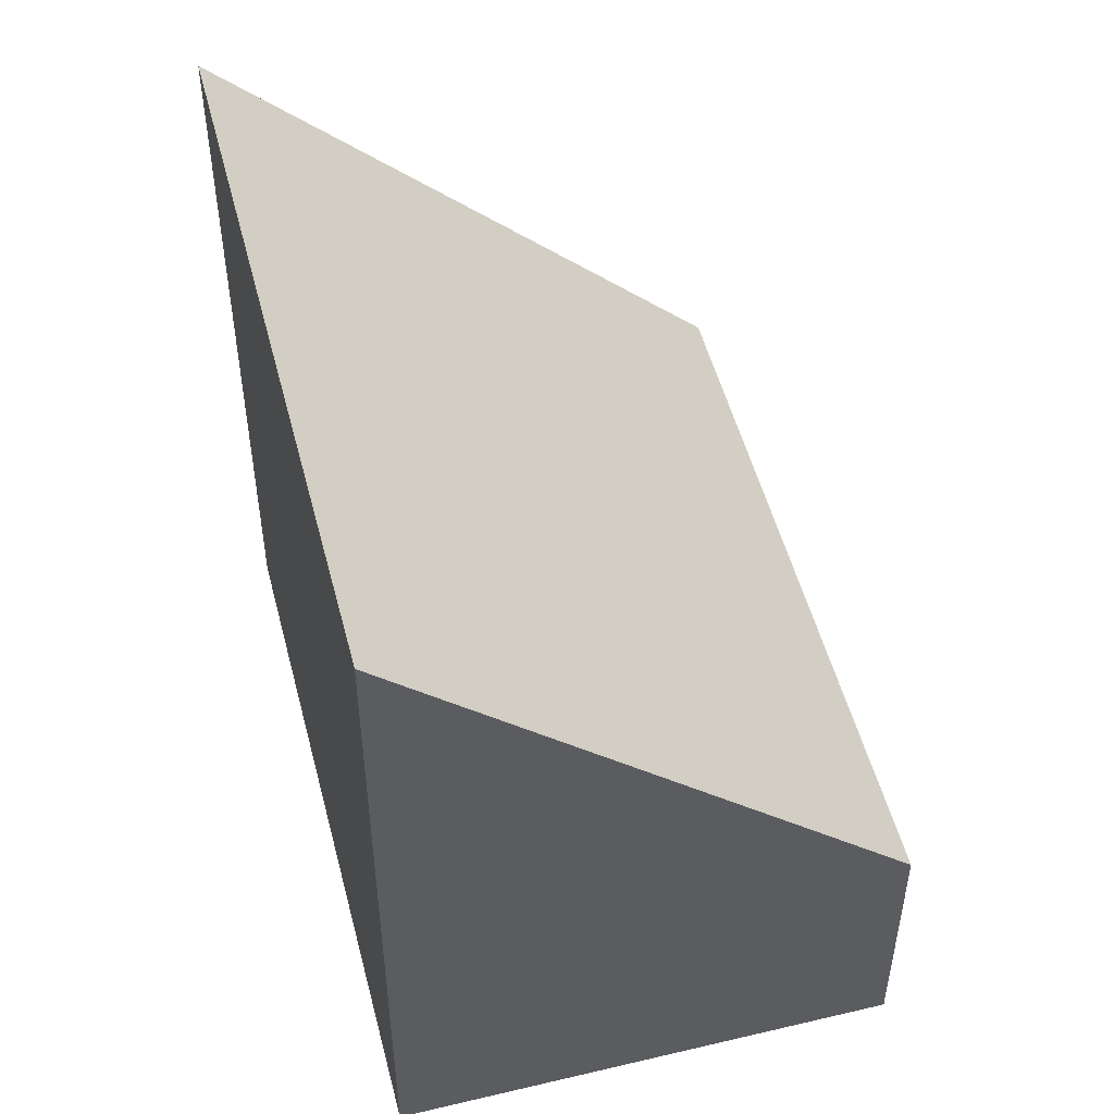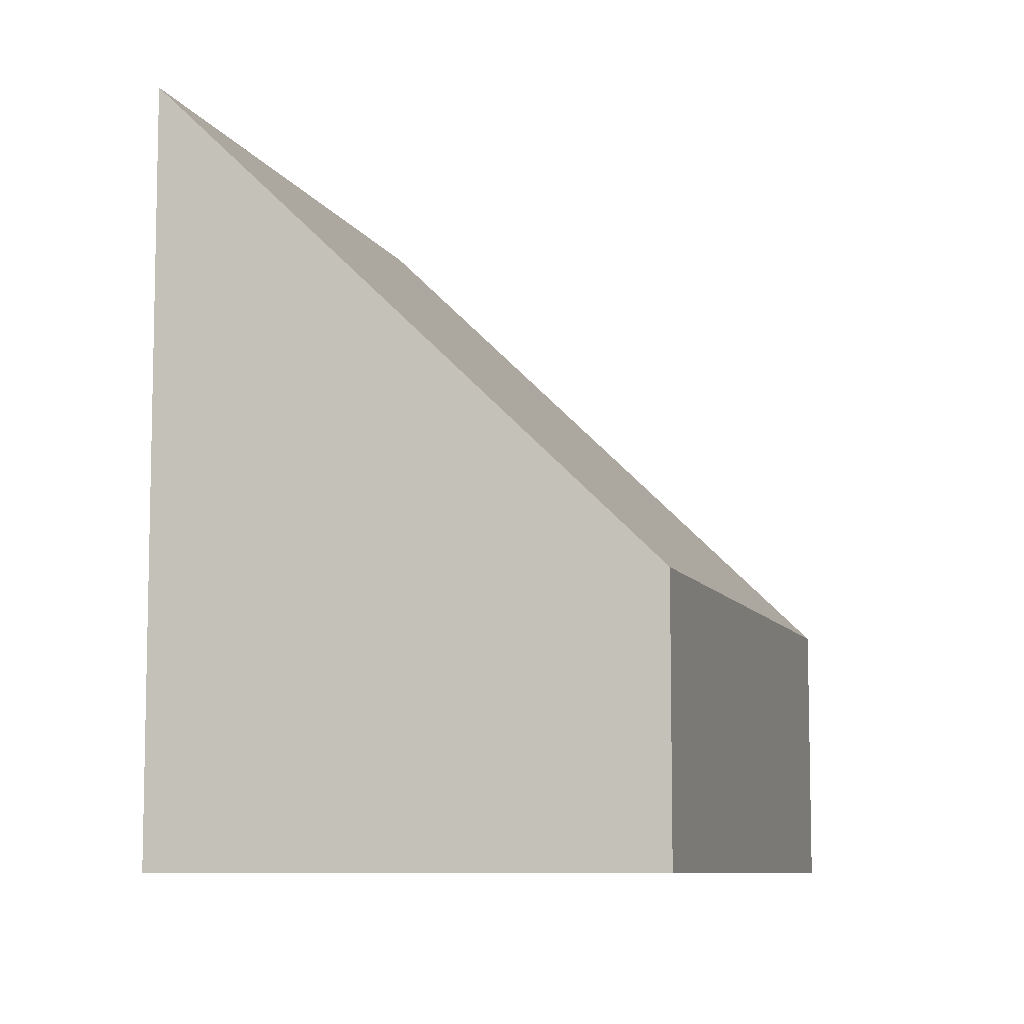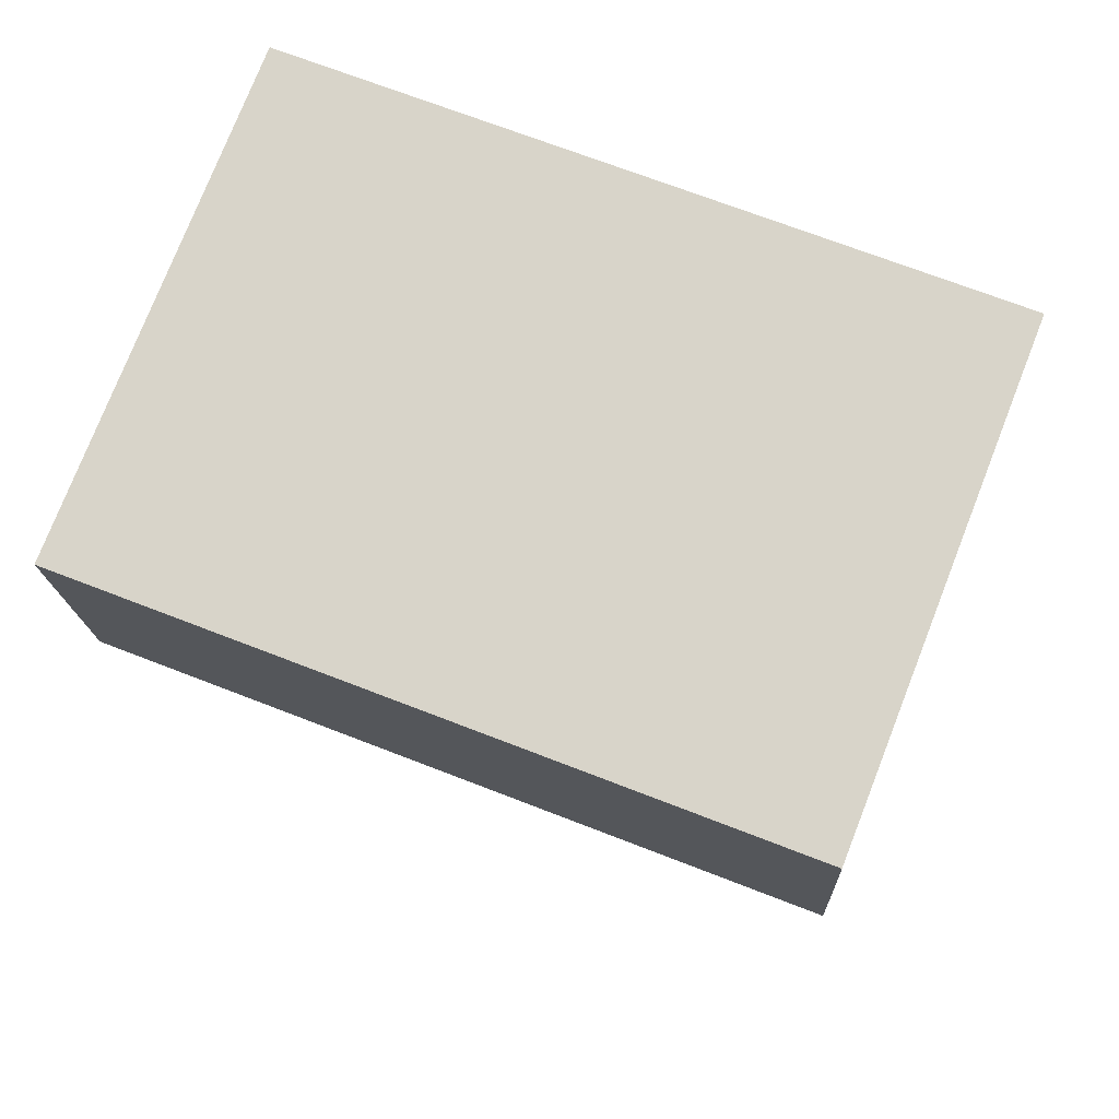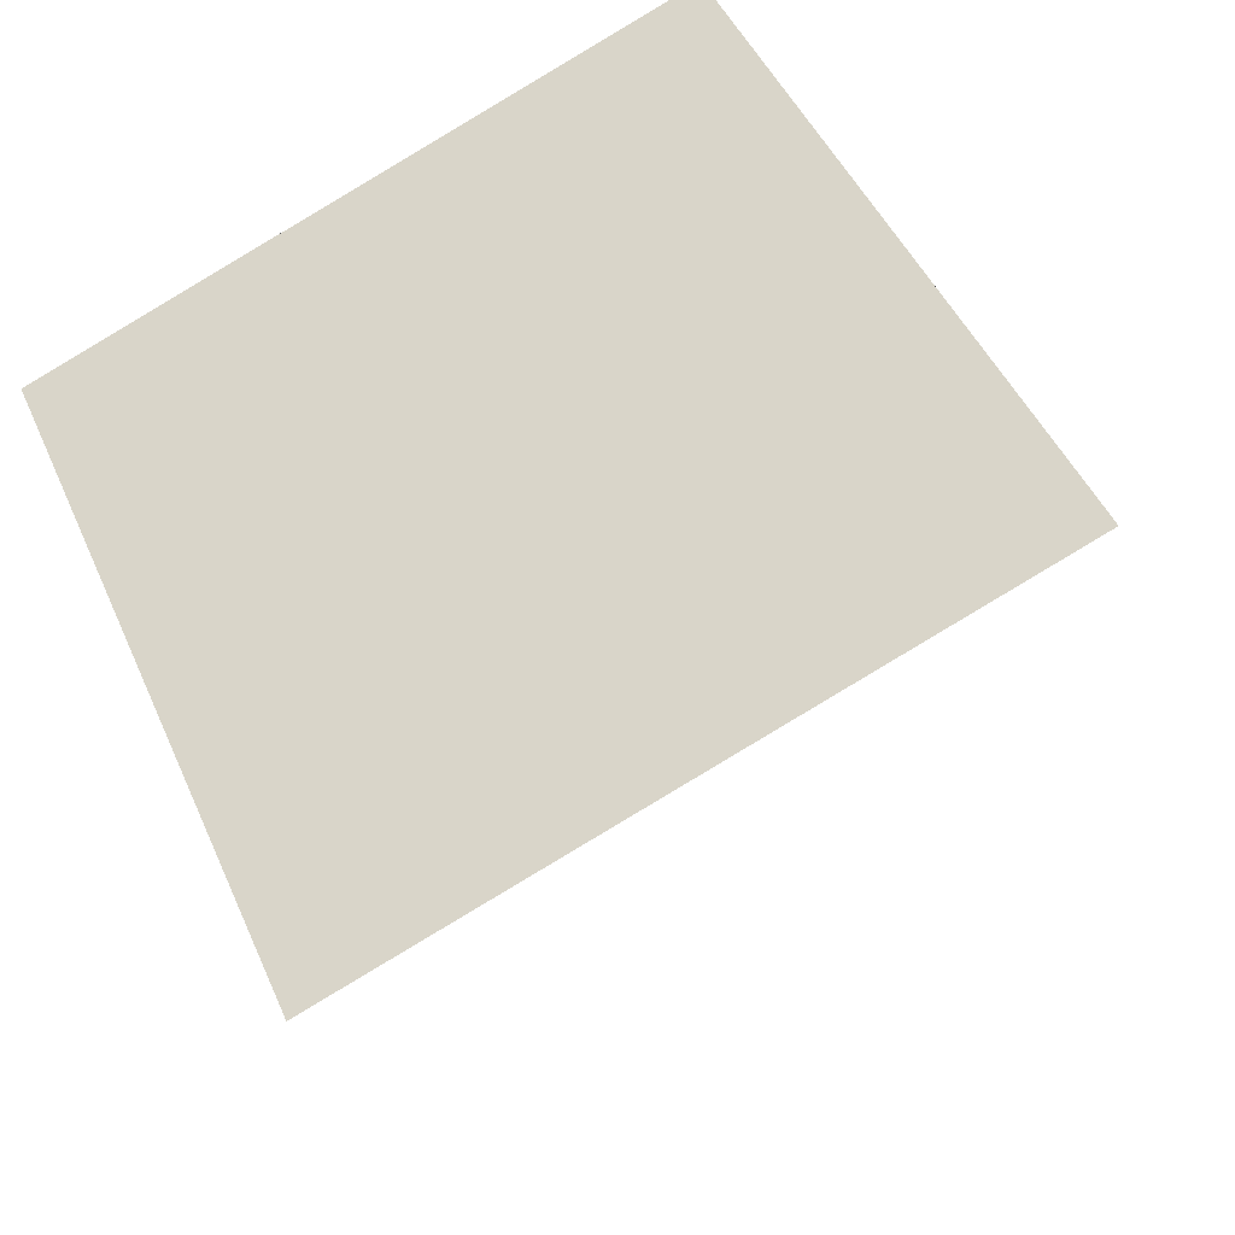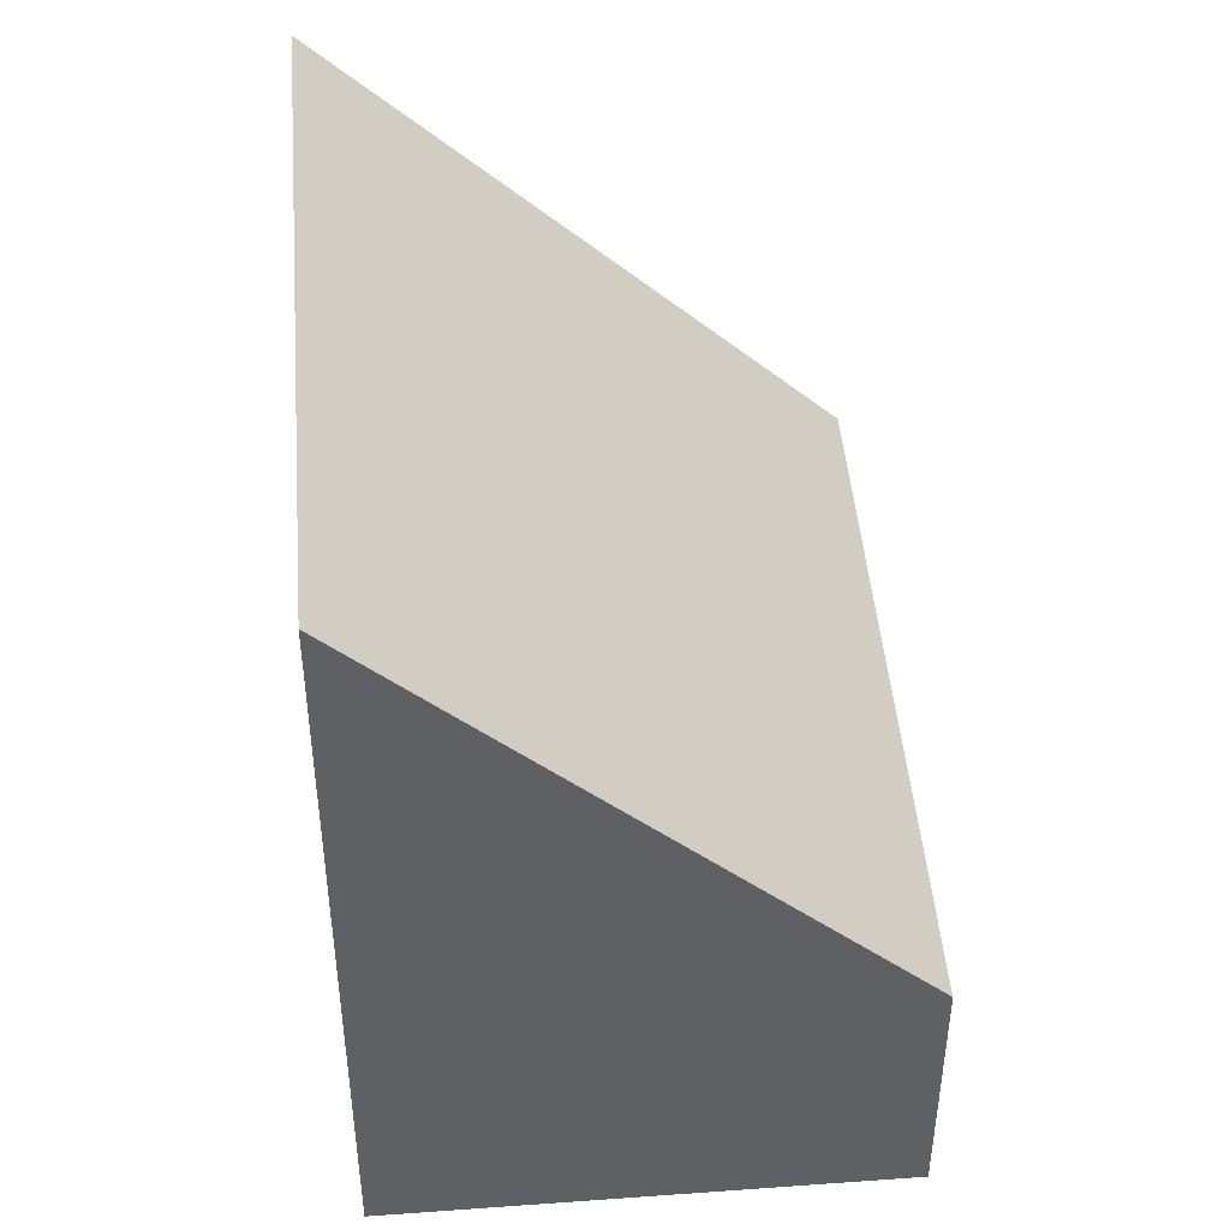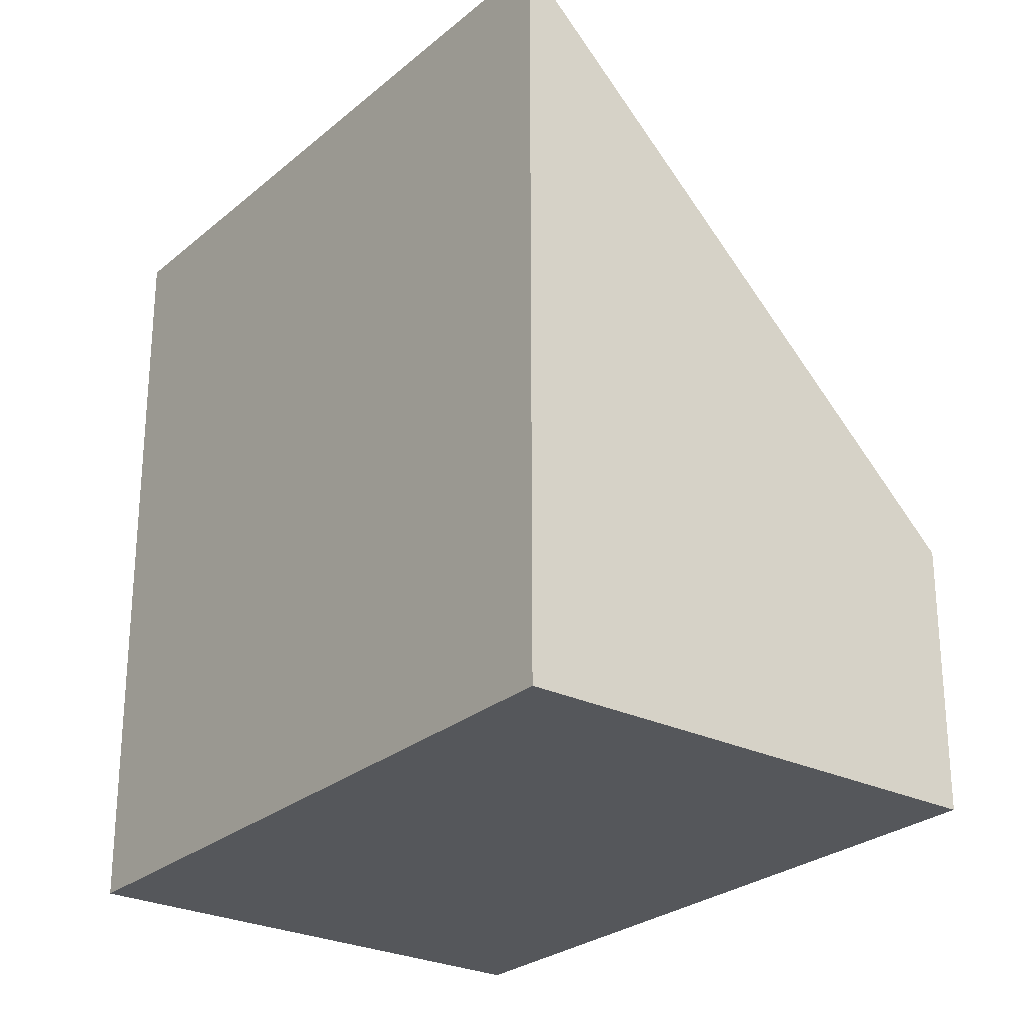
<metadata>
{"format":"obj","ext":"obj","renderer":"f3d","projection":"perspective","resolution":1024,"background":"white","views":[{"elev":51.7,"azim":96.9,"up":"+Y"},{"elev":-8.3,"azim":127.9,"up":"+Y"},{"elev":-15.6,"azim":2.2,"up":"+Z"},{"elev":46.3,"azim":157.2,"up":"+Z"},{"elev":46.2,"azim":106.6,"up":"+Y"},{"elev":-26.4,"azim":73.8,"up":"+Y"}]}
</metadata>
<code>
v  0 1.733 1.061e-16
v  5.473 4.882 1.36
v  4.289 1.733 -1.674
v  1.184 4.882 3.034
v  4.289 1.025e-16 -1.674
v  0 0 0
v  1.184 -1.858e-16 3.034
v  5.473 -8.328e-17 1.36
g defaultobject
f 1 2 3
f 2 1 4
f 5 1 3
f 1 5 6
f 1 7 4
f 7 1 6
f 7 2 4
f 2 7 8
f 8 3 2
f 3 8 5
f 8 6 5
f 6 8 7

</code>
